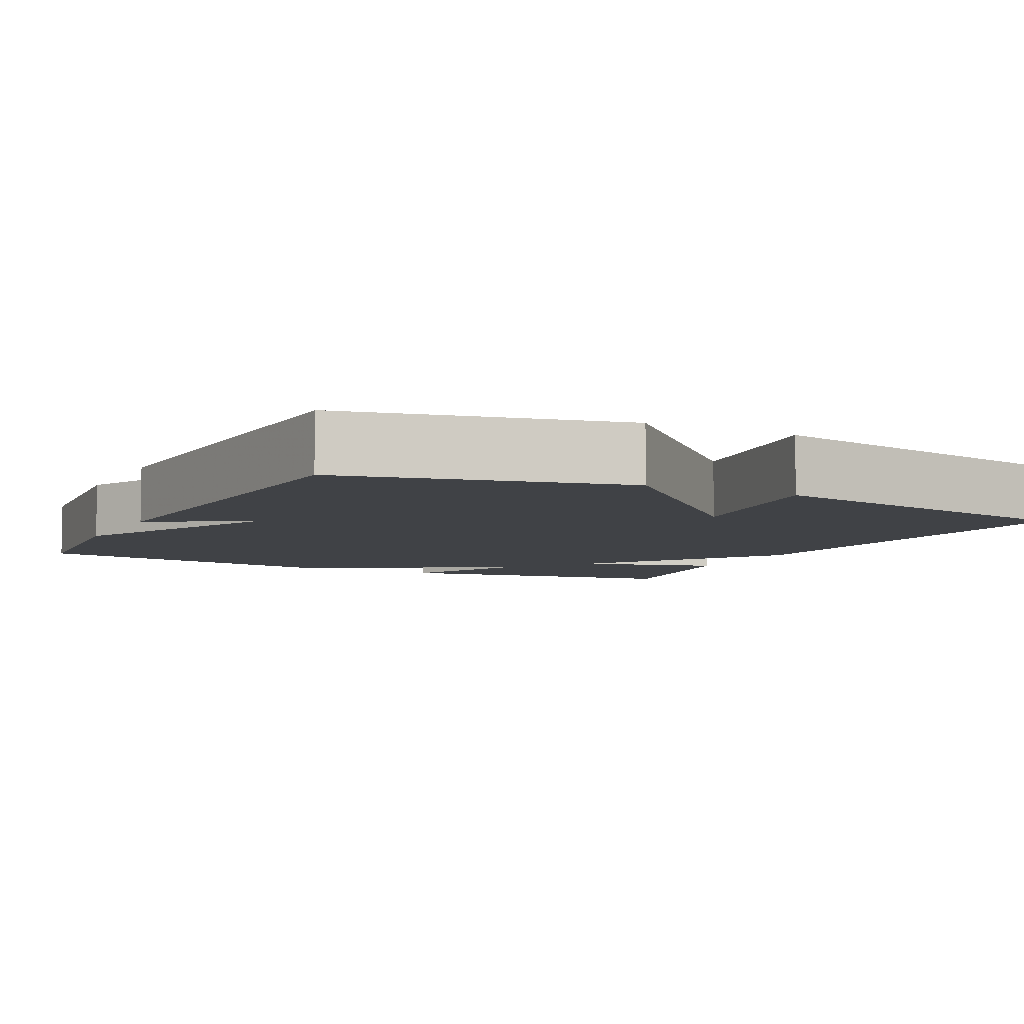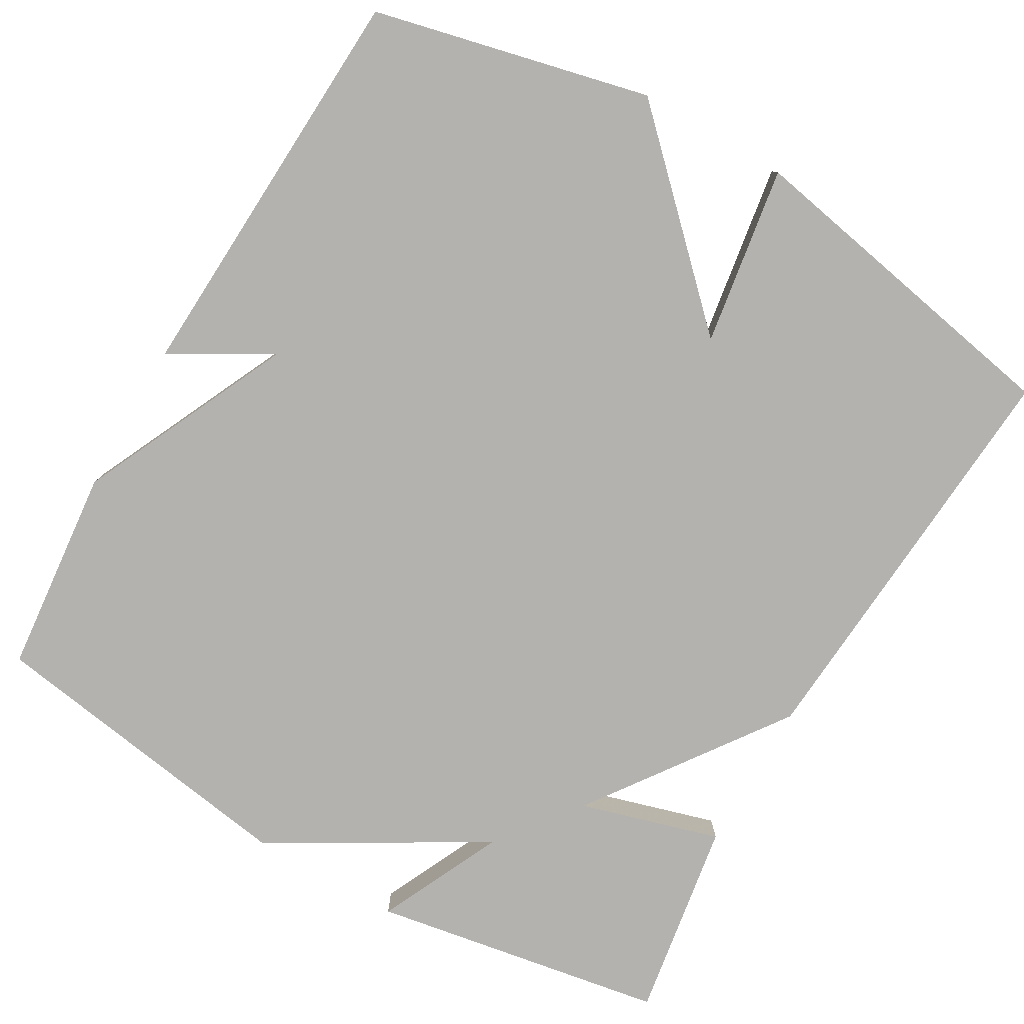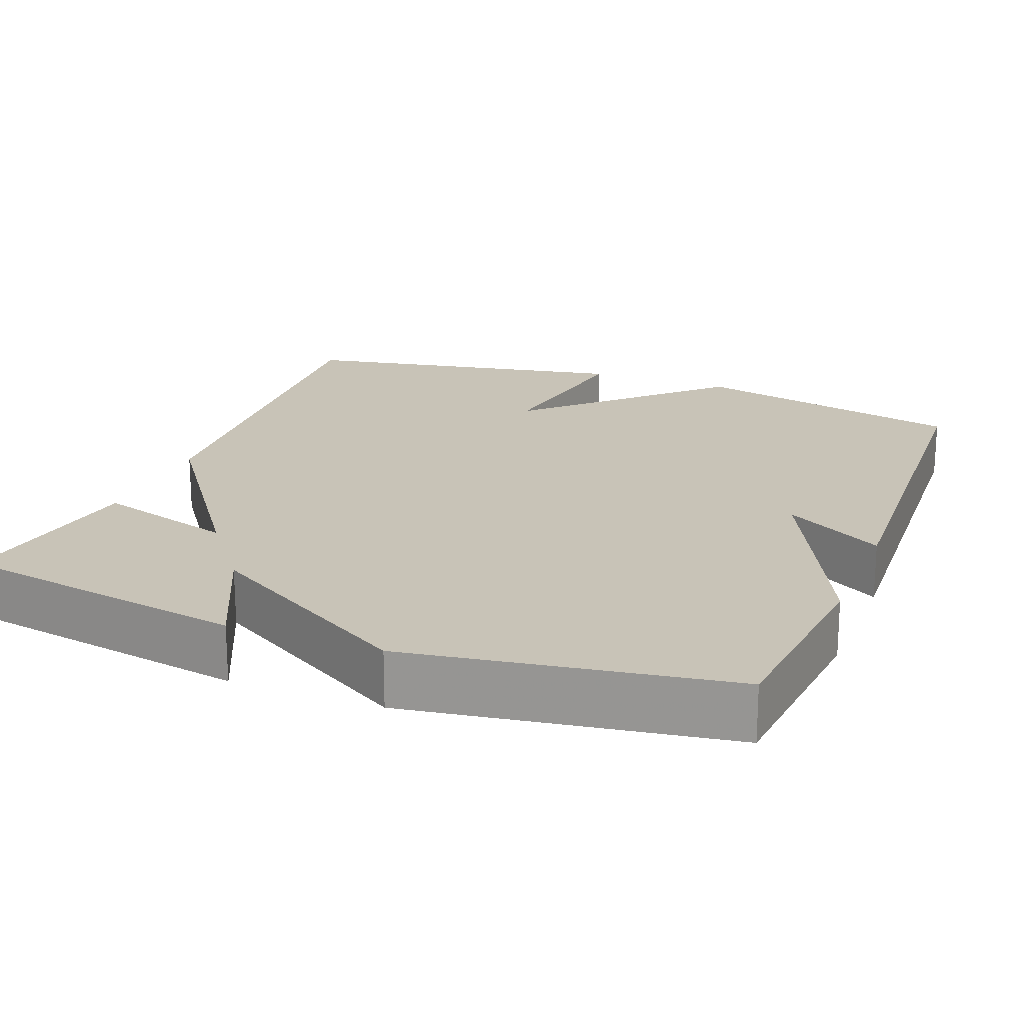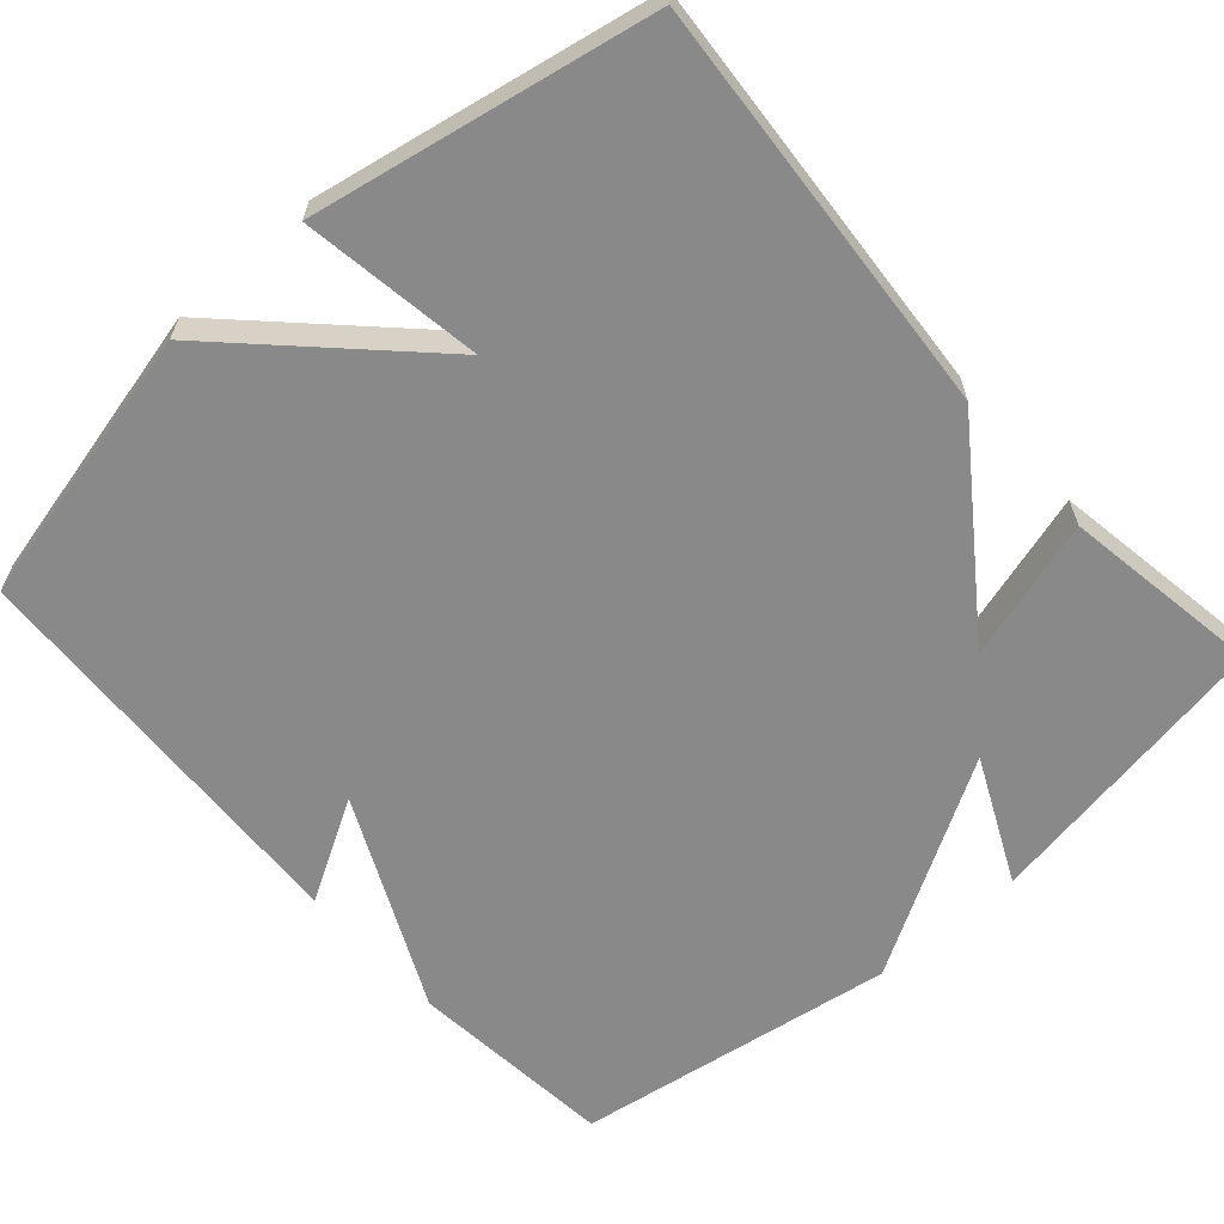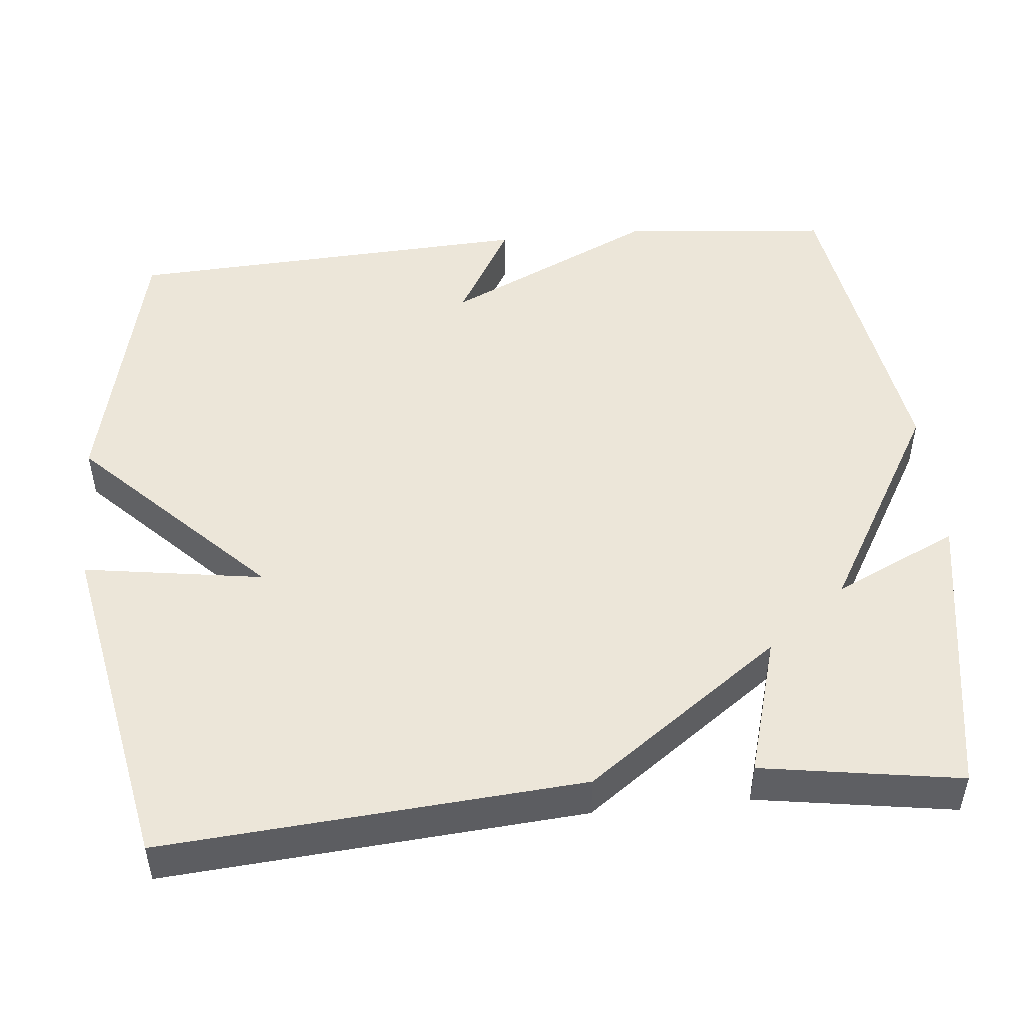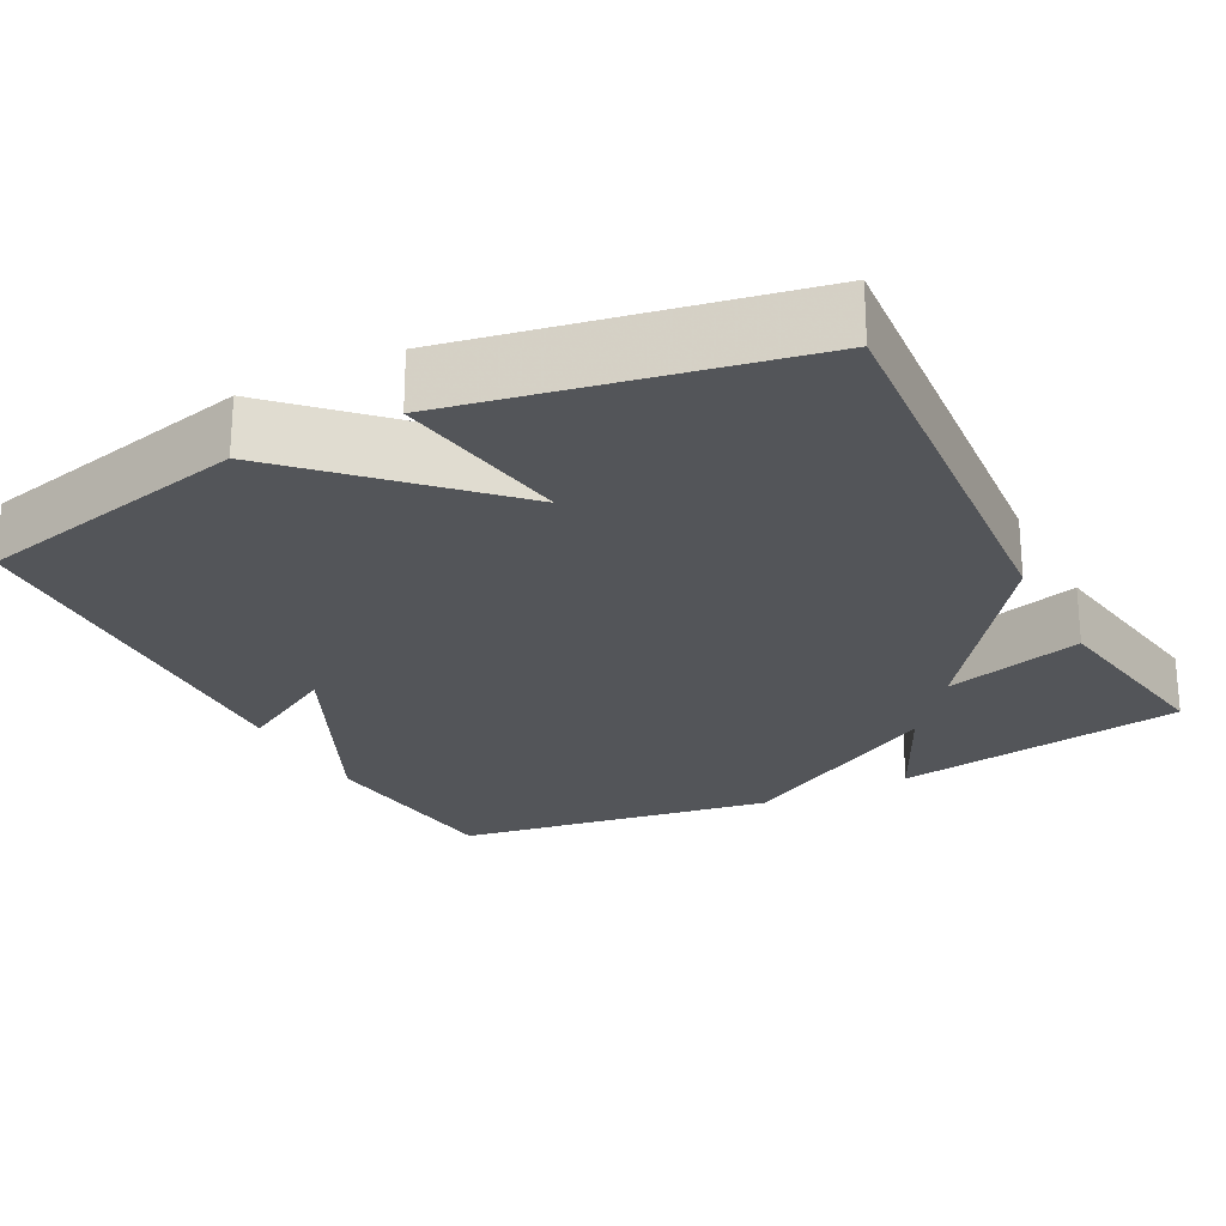
<metadata>
{"format":"obj","ext":"obj","renderer":"f3d","projection":"perspective","resolution":1024,"background":"white","views":[{"elev":-6.5,"azim":153.0,"up":"+Y"},{"elev":-79.7,"azim":150.1,"up":"+Y"},{"elev":19.7,"azim":21.4,"up":"+Y"},{"elev":-63.1,"azim":-138.4,"up":"+Y"},{"elev":49.2,"azim":-95.7,"up":"+Y"},{"elev":-24.0,"azim":-152.6,"up":"+Y"}]}
</metadata>
<code>
v -0.5 0.07 0.5
v -0.117 0.07 0.565
v -0.193 0.07 0.404
v 0.083 0.07 0.565
v 0.5 0.07 0.5
v 0.526 0.07 0.231
v 0.396 0.07 -0.044
v 0.526 0.07 0.031
v 0.5 0.07 -0.5
v 0.139 0.07 -0.584
v -0.097 0.07 -0.351
v -0.061 0.07 -0.584
v -0.5 0.07 -0.5
v -0.459 0.07 0.042
v -0.277 0.07 0.295
v -0.459 0.07 0.242
v -0.5 0 0.5
v -0.117 0 0.565
v -0.193 0 0.404
v 0.083 0 0.565
v 0.5 0 0.5
v 0.526 0 0.231
v 0.396 0 -0.044
v 0.526 0 0.031
v 0.5 0 -0.5
v 0.139 0 -0.584
v -0.097 0 -0.351
v -0.061 0 -0.584
v -0.5 0 -0.5
v -0.459 0 0.042
v -0.277 0 0.295
v -0.459 0 0.242
f 1 2 3
f 16 1 3
f 15 16 3
f 13 14 15
f 12 13 15
f 11 12 15
f 5 6 7
f 4 5 7
f 3 4 7
f 15 3 7
f 11 15 7
f 9 10 11
f 8 9 11
f 7 8 11
f 19 18 17
f 19 17 32
f 19 32 31
f 31 30 29
f 31 29 28
f 31 28 27
f 23 22 21
f 23 21 20
f 23 20 19
f 23 19 31
f 23 31 27
f 27 26 25
f 27 25 24
f 27 24 23
f 1 17 18 2
f 2 18 19 3
f 3 19 20 4
f 4 20 21 5
f 5 21 22 6
f 6 22 23 7
f 7 23 24 8
f 8 24 25 9
f 9 25 26 10
f 10 26 27 11
f 11 27 28 12
f 12 28 29 13
f 13 29 30 14
f 14 30 31 15
f 15 31 32 16
f 16 32 17 1

</code>
